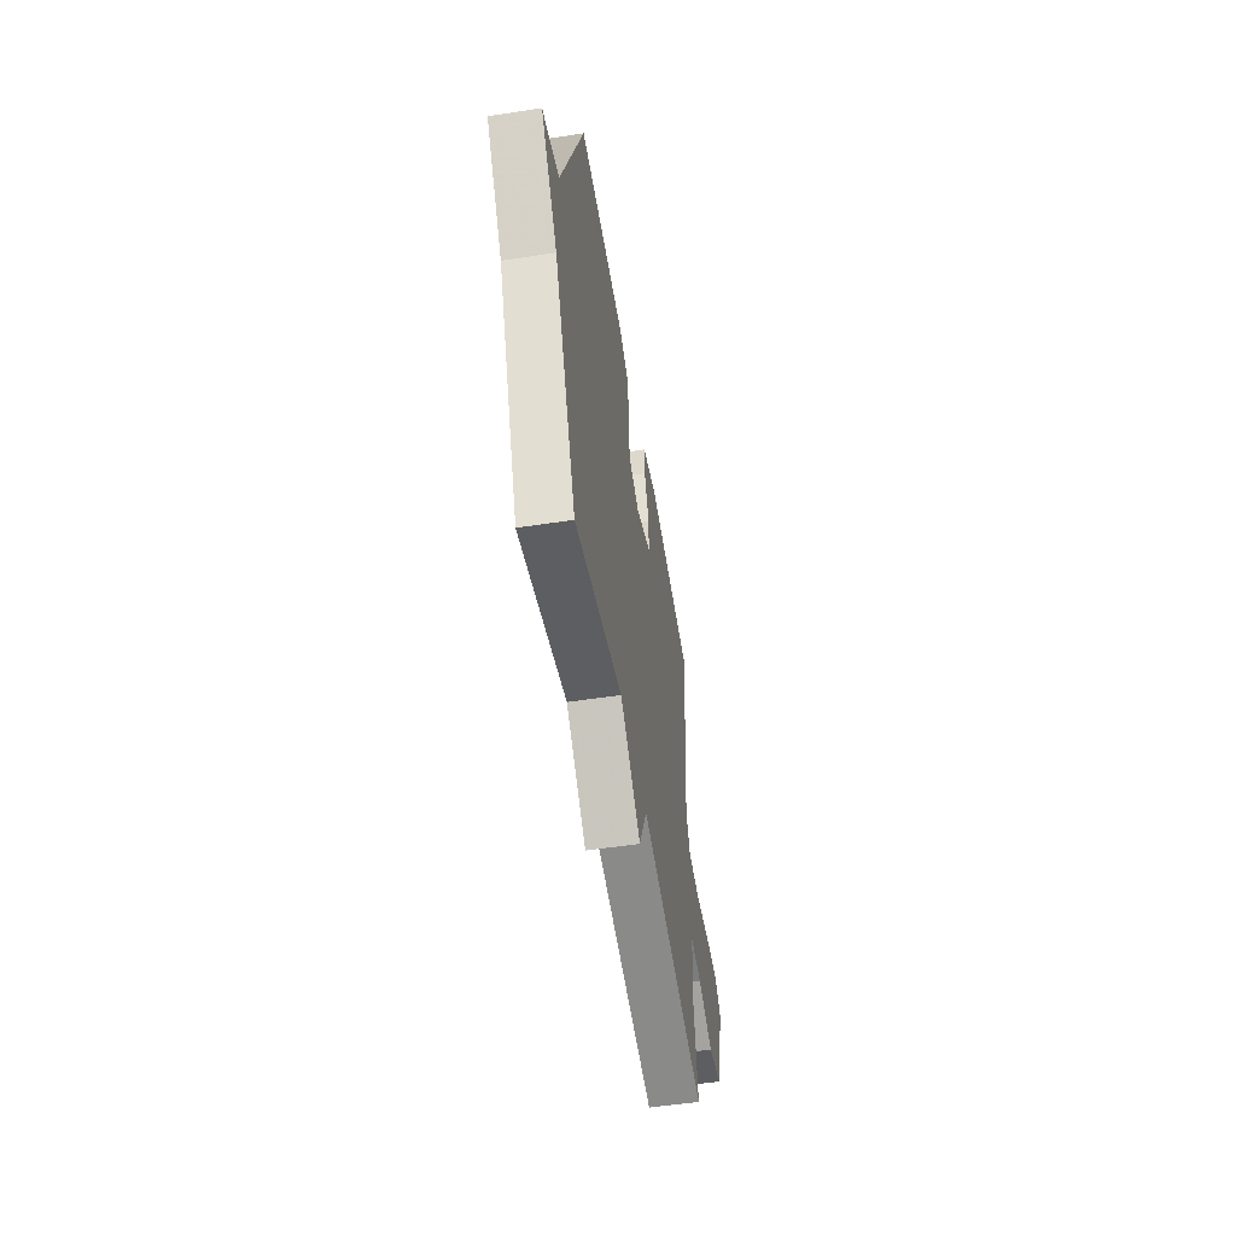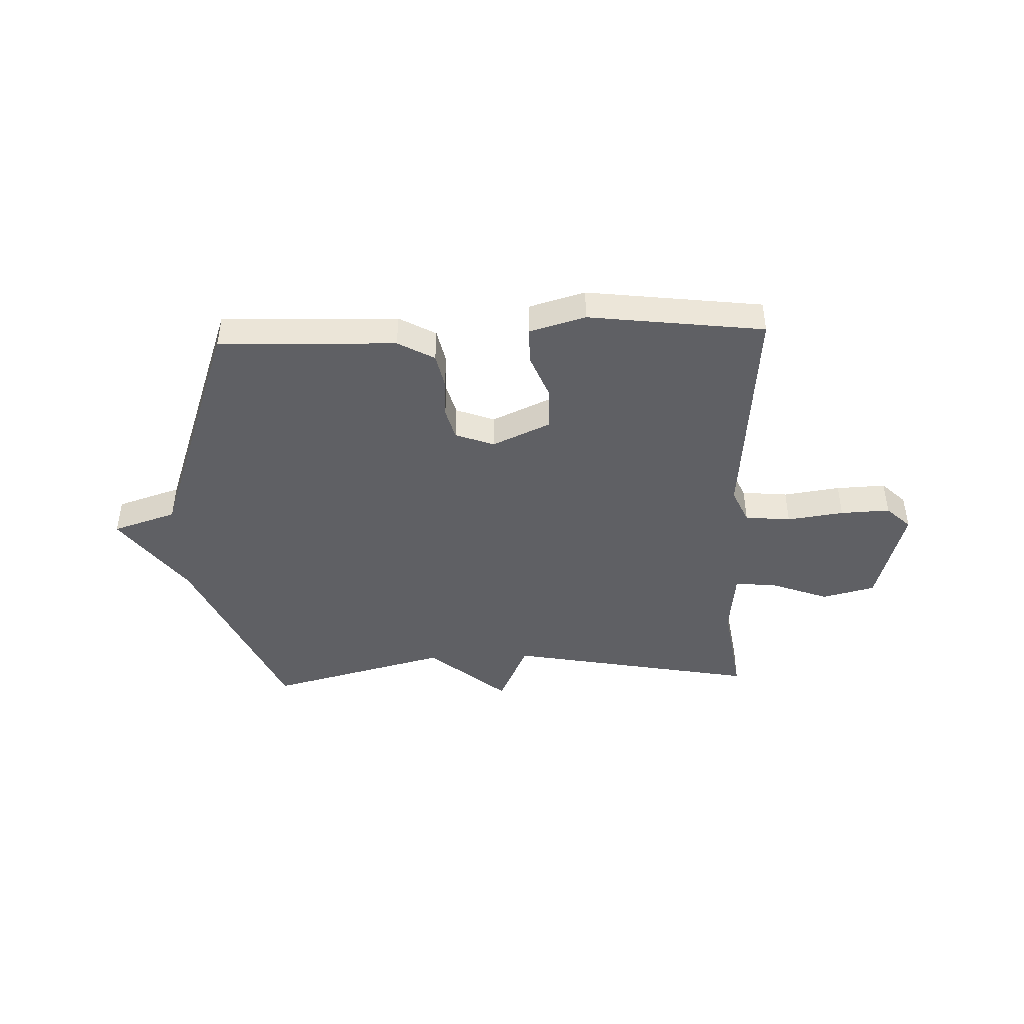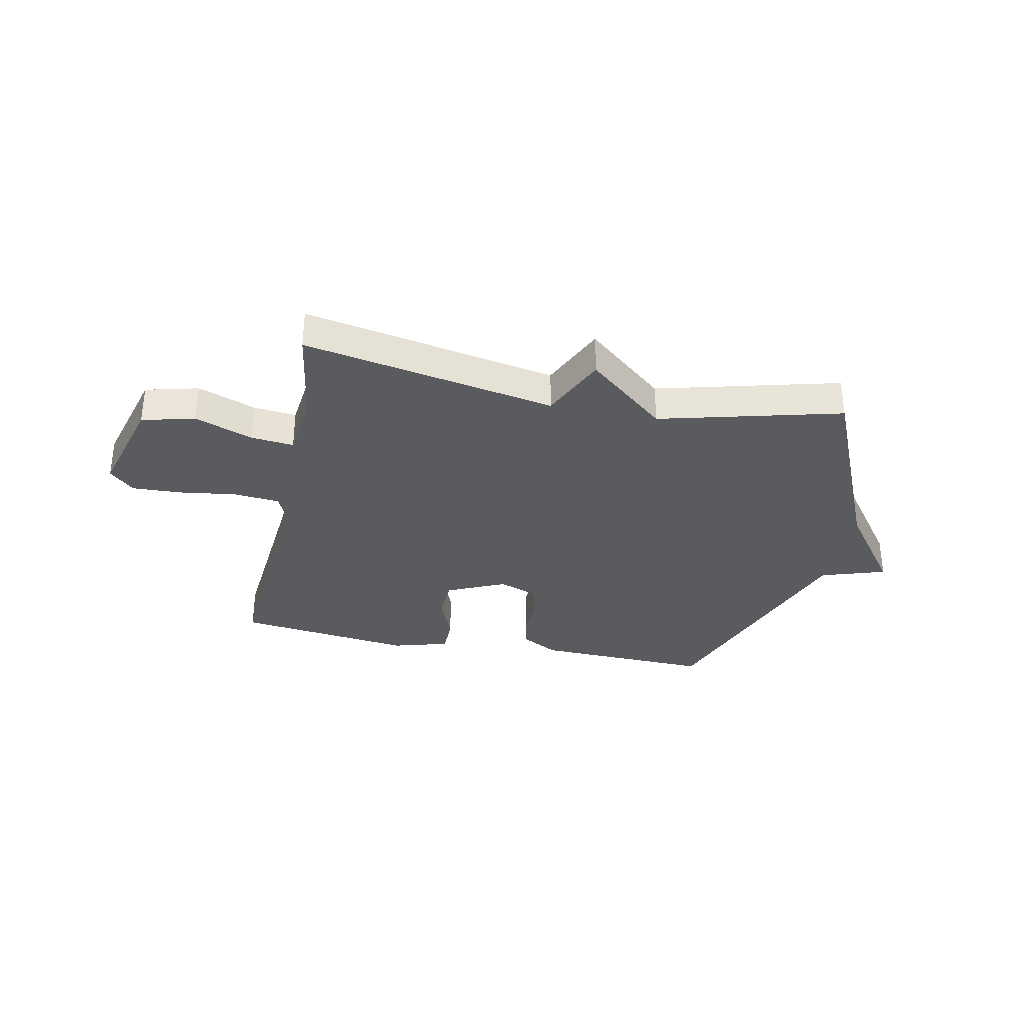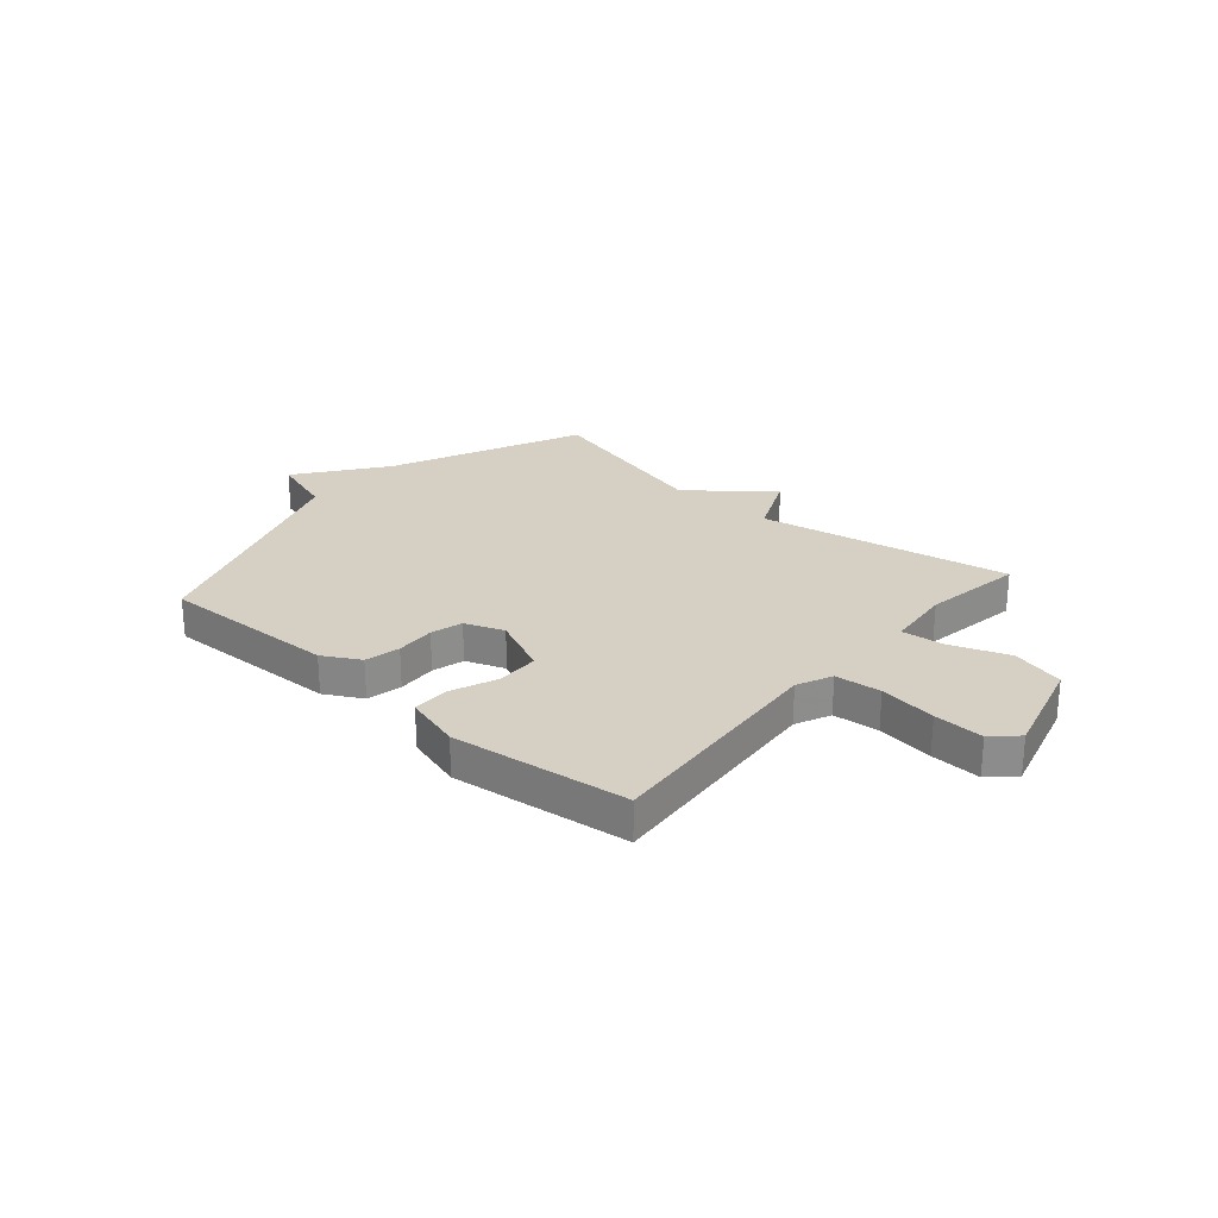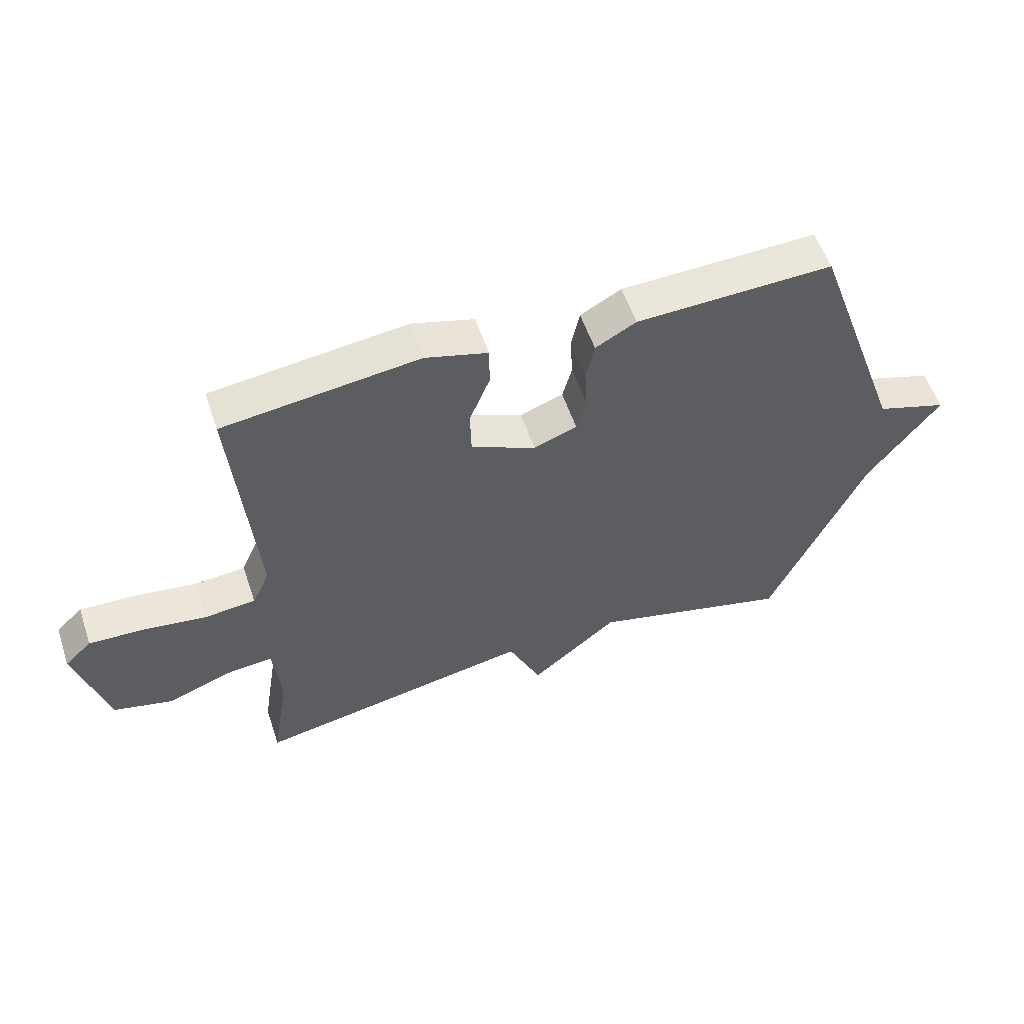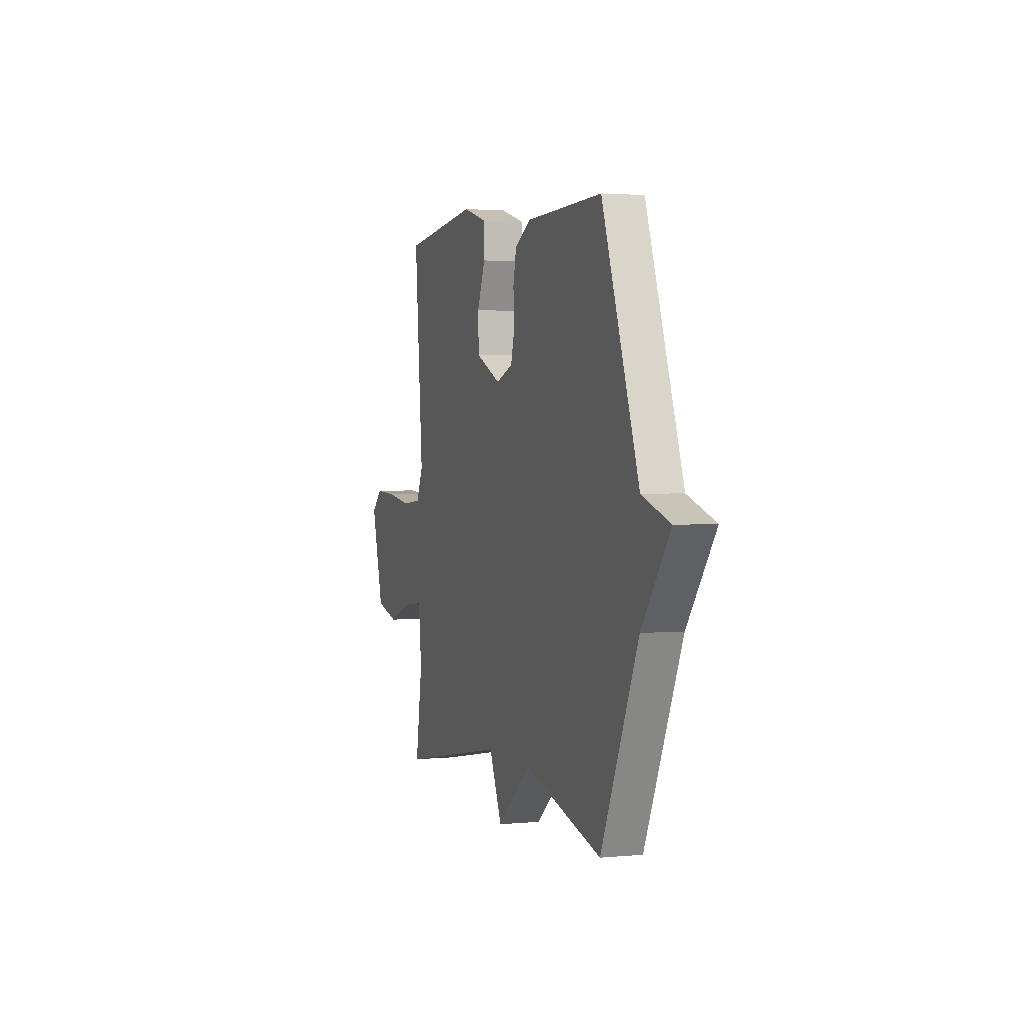
<metadata>
{"format":"obj","ext":"obj","renderer":"f3d","projection":"perspective","resolution":1024,"background":"white","views":[{"elev":-53.1,"azim":-80.6,"up":"+Z"},{"elev":-43.9,"azim":2.0,"up":"+Y"},{"elev":-33.1,"azim":168.3,"up":"+Y"},{"elev":26.0,"azim":41.0,"up":"+Y"},{"elev":56.0,"azim":161.4,"up":"+Z"},{"elev":2.4,"azim":-108.6,"up":"+Z"}]}
</metadata>
<code>
v 0.5 0.07 0.5
v 0.464 0.07 0.071
v 0.493 0.07 0.006
v 0.578 0.07 -0.002
v 0.683 0.07 0.013
v 0.775 0.07 0.017
v 0.82 0.07 -0.026
v 0.768 0.07 -0.216
v 0.67 0.07 -0.241
v 0.563 0.07 -0.201
v 0.484 0.07 -0.193
v 0.471 0.07 -0.315
v 0.5 0.07 -0.5
v 0.035 0.07 -0.413
v -0.02 0.07 -0.535
v -0.165 0.07 -0.413
v -0.5 0.07 -0.5
v -0.658 0.07 -0.144
v -0.777 0.07 0.017
v -0.658 0.07 0.056
v -0.5 0.07 0.5
v -0.172 0.07 0.49
v -0.104 0.07 0.452
v -0.09 0.07 0.387
v -0.094 0.07 0.314
v -0.078 0.07 0.255
v -0.006 0.07 0.228
v 0.102 0.07 0.277
v 0.104 0.07 0.356
v 0.07 0.07 0.441
v 0.07 0.07 0.51
v 0.174 0.07 0.54
v 0.5 0 0.5
v 0.464 0 0.071
v 0.493 0 0.006
v 0.578 0 -0.002
v 0.683 0 0.013
v 0.775 0 0.017
v 0.82 0 -0.026
v 0.768 0 -0.216
v 0.67 0 -0.241
v 0.563 0 -0.201
v 0.484 0 -0.193
v 0.471 0 -0.315
v 0.5 0 -0.5
v 0.035 0 -0.413
v -0.02 0 -0.535
v -0.165 0 -0.413
v -0.5 0 -0.5
v -0.658 0 -0.144
v -0.777 0 0.017
v -0.658 0 0.056
v -0.5 0 0.5
v -0.172 0 0.49
v -0.104 0 0.452
v -0.09 0 0.387
v -0.094 0 0.314
v -0.078 0 0.255
v -0.006 0 0.228
v 0.102 0 0.277
v 0.104 0 0.356
v 0.07 0 0.441
v 0.07 0 0.51
v 0.174 0 0.54
f 32 1 2
f 31 32 2
f 30 31 2
f 29 30 2
f 28 29 2 3
f 27 28 3
f 26 27 3
f 23 24 25
f 22 23 25
f 21 22 25
f 20 21 25
f 20 25 26
f 18 19 20
f 20 26 3
f 18 20 3
f 17 18 3
f 16 17 3
f 14 15 16
f 12 13 14
f 14 16 3
f 12 14 3
f 11 12 3
f 8 9 10
f 7 8 10
f 6 7 10
f 5 6 10
f 4 5 10
f 3 4 10 11
f 34 33 64
f 34 64 63
f 34 63 62
f 34 62 61
f 35 34 61 60
f 35 60 59
f 35 59 58
f 57 56 55
f 57 55 54
f 57 54 53
f 57 53 52
f 58 57 52
f 52 51 50
f 35 58 52
f 35 52 50
f 35 50 49
f 35 49 48
f 48 47 46
f 46 45 44
f 35 48 46
f 35 46 44
f 35 44 43
f 42 41 40
f 42 40 39
f 42 39 38
f 42 38 37
f 42 37 36
f 43 42 36 35
f 1 33 34 2
f 2 34 35 3
f 3 35 36 4
f 4 36 37 5
f 5 37 38 6
f 6 38 39 7
f 7 39 40 8
f 8 40 41 9
f 9 41 42 10
f 10 42 43 11
f 11 43 44 12
f 12 44 45 13
f 13 45 46 14
f 14 46 47 15
f 15 47 48 16
f 16 48 49 17
f 17 49 50 18
f 18 50 51 19
f 19 51 52 20
f 20 52 53 21
f 21 53 54 22
f 22 54 55 23
f 23 55 56 24
f 24 56 57 25
f 25 57 58 26
f 26 58 59 27
f 27 59 60 28
f 28 60 61 29
f 29 61 62 30
f 30 62 63 31
f 31 63 64 32
f 32 64 33 1

</code>
